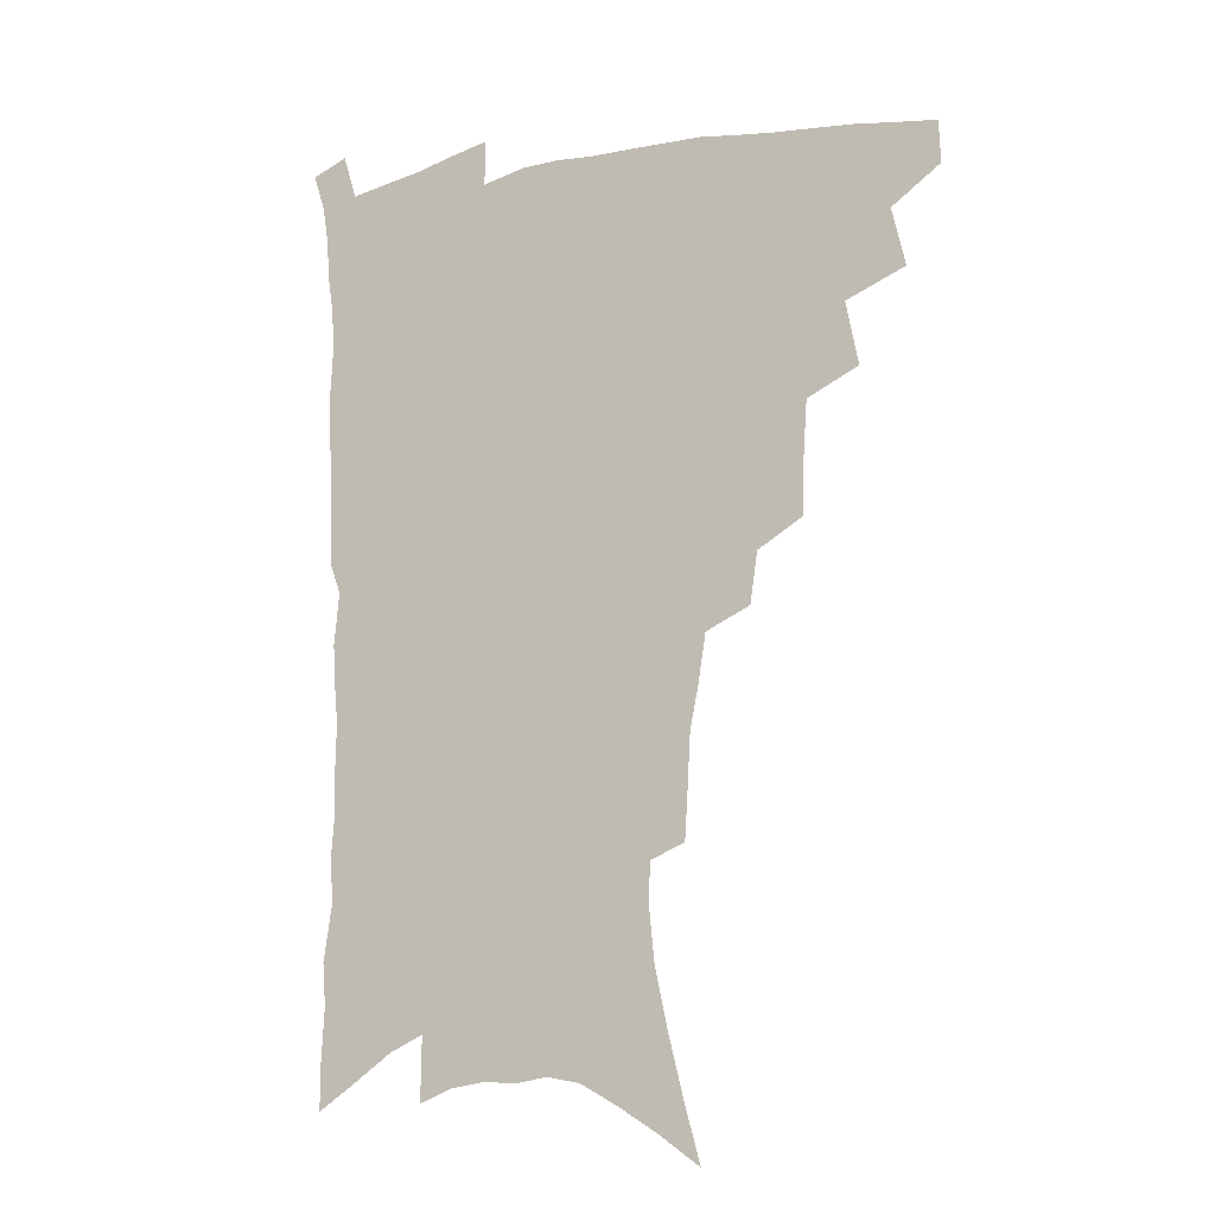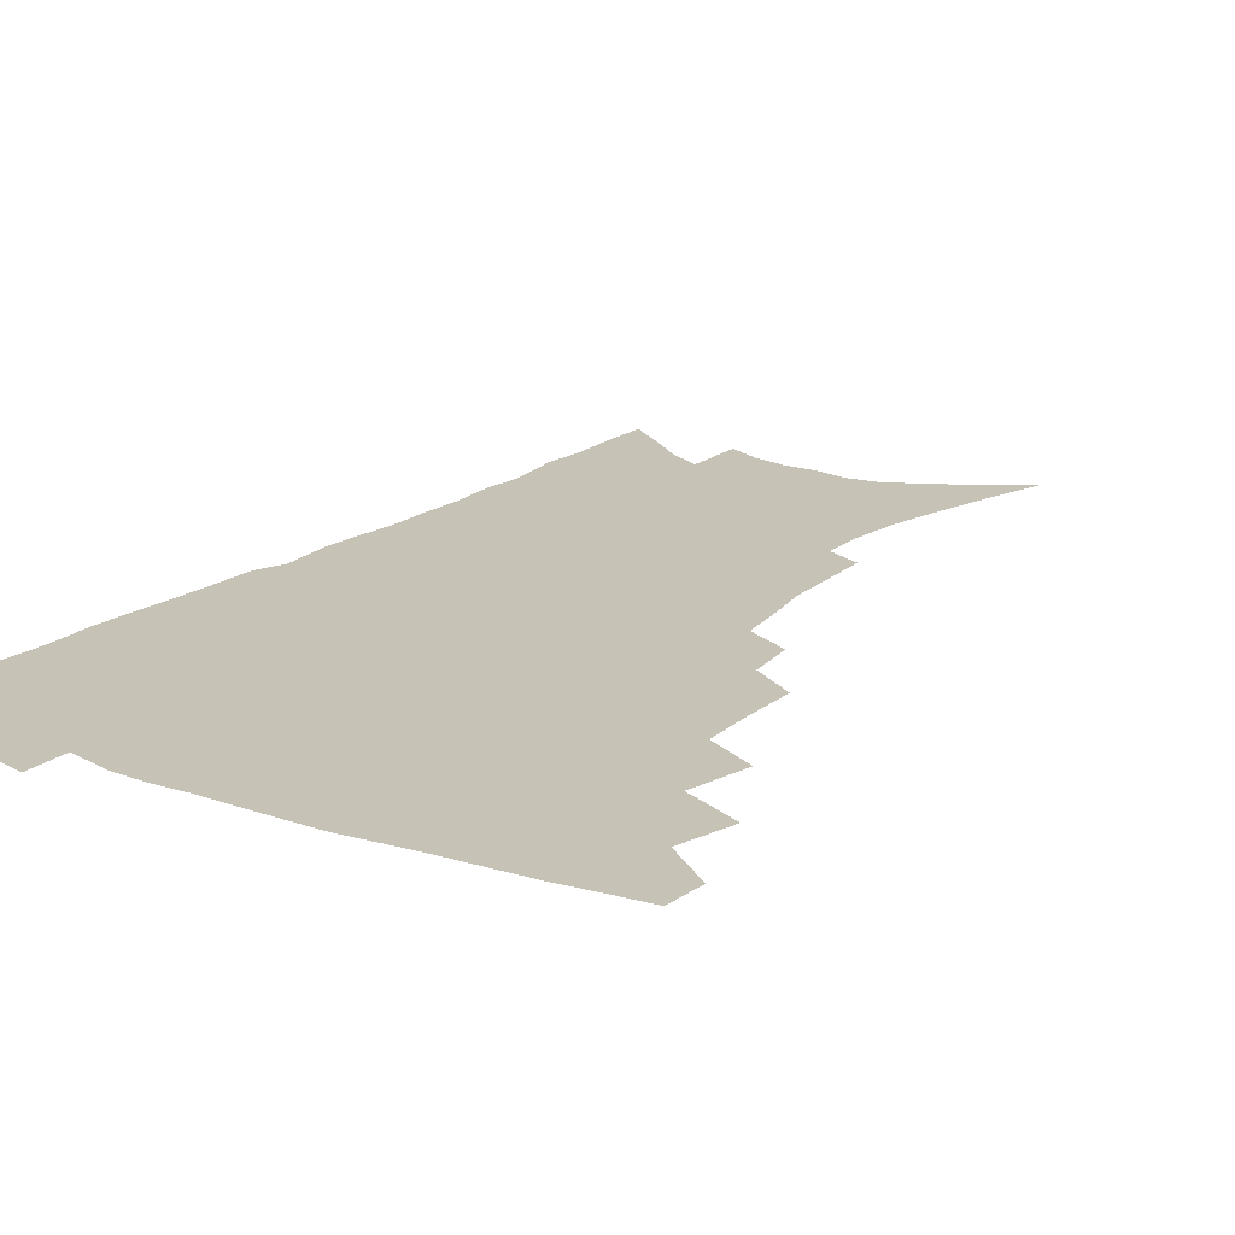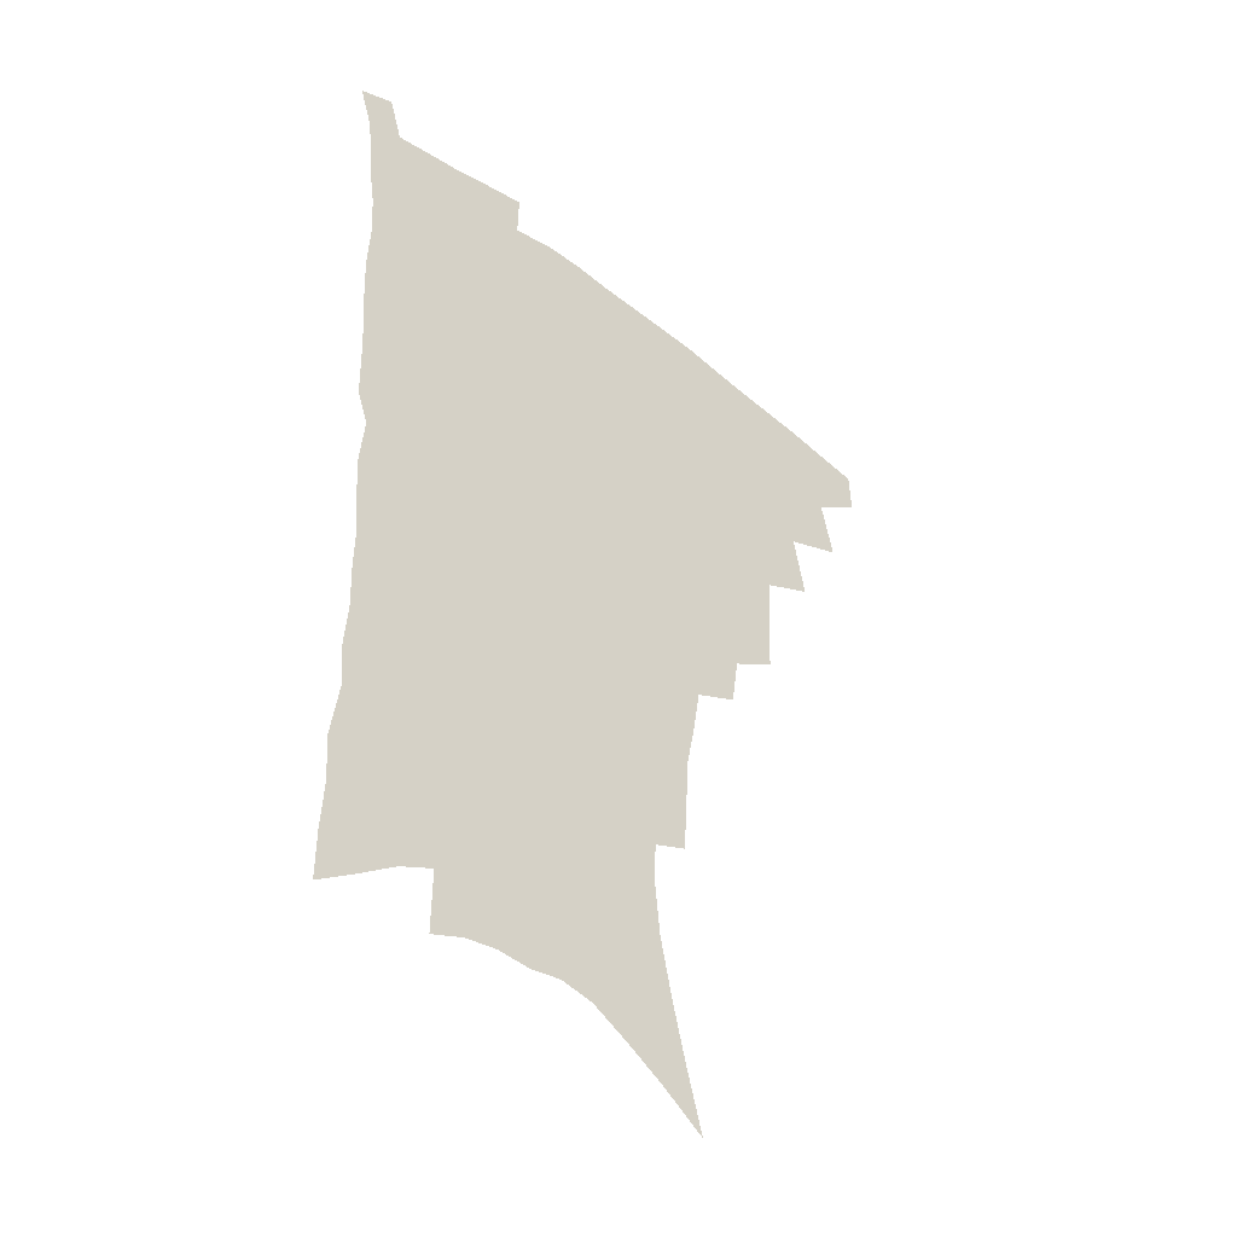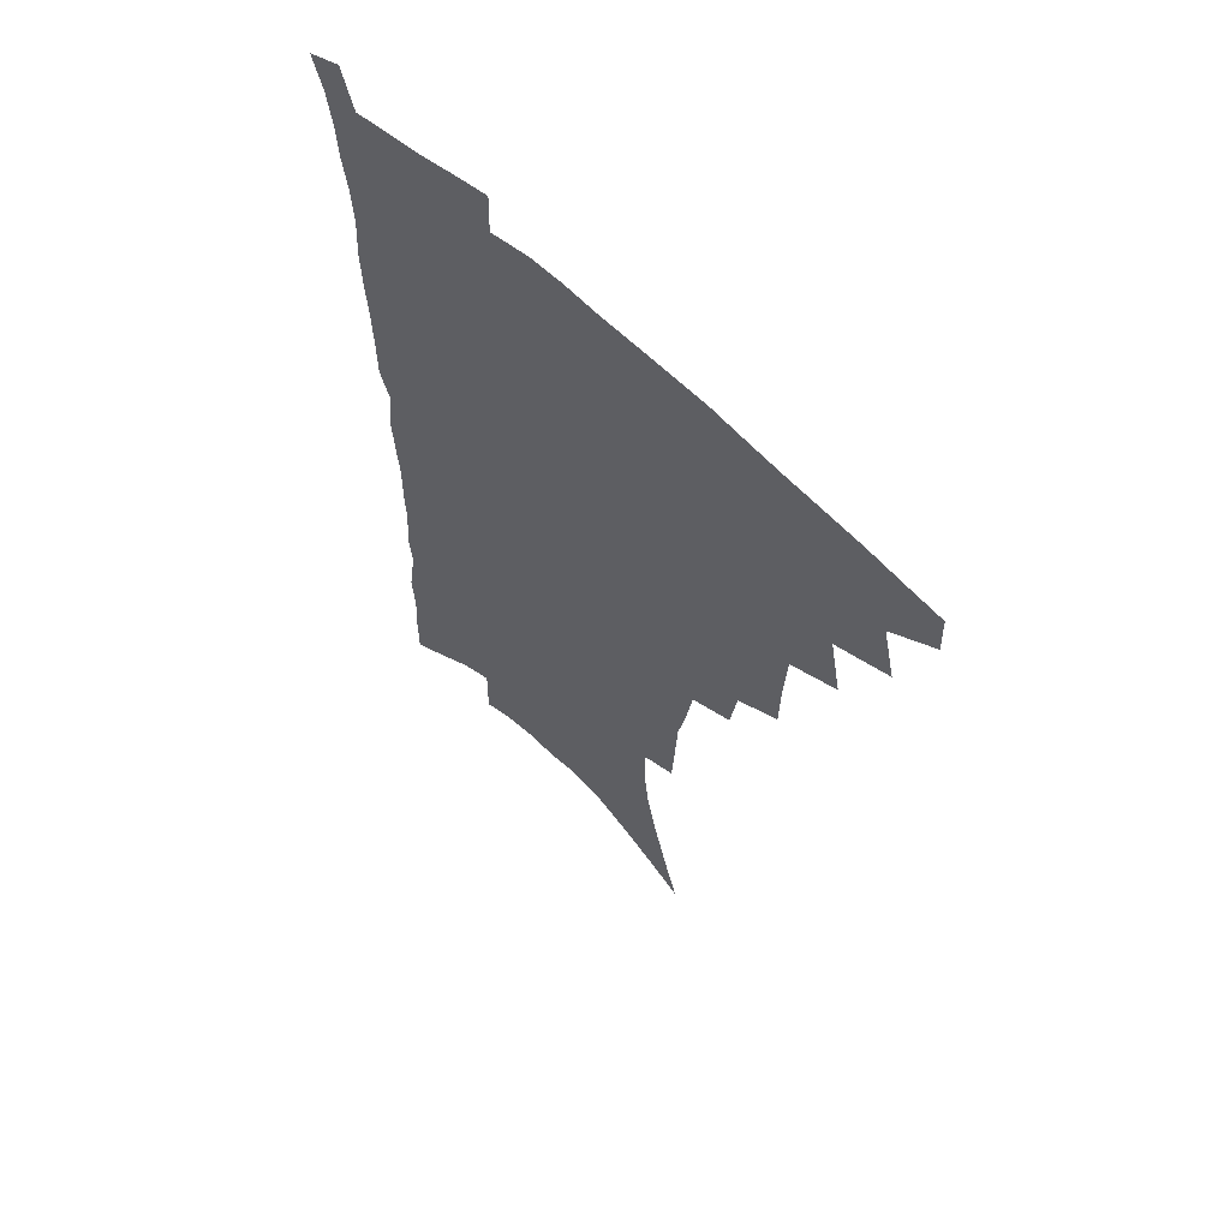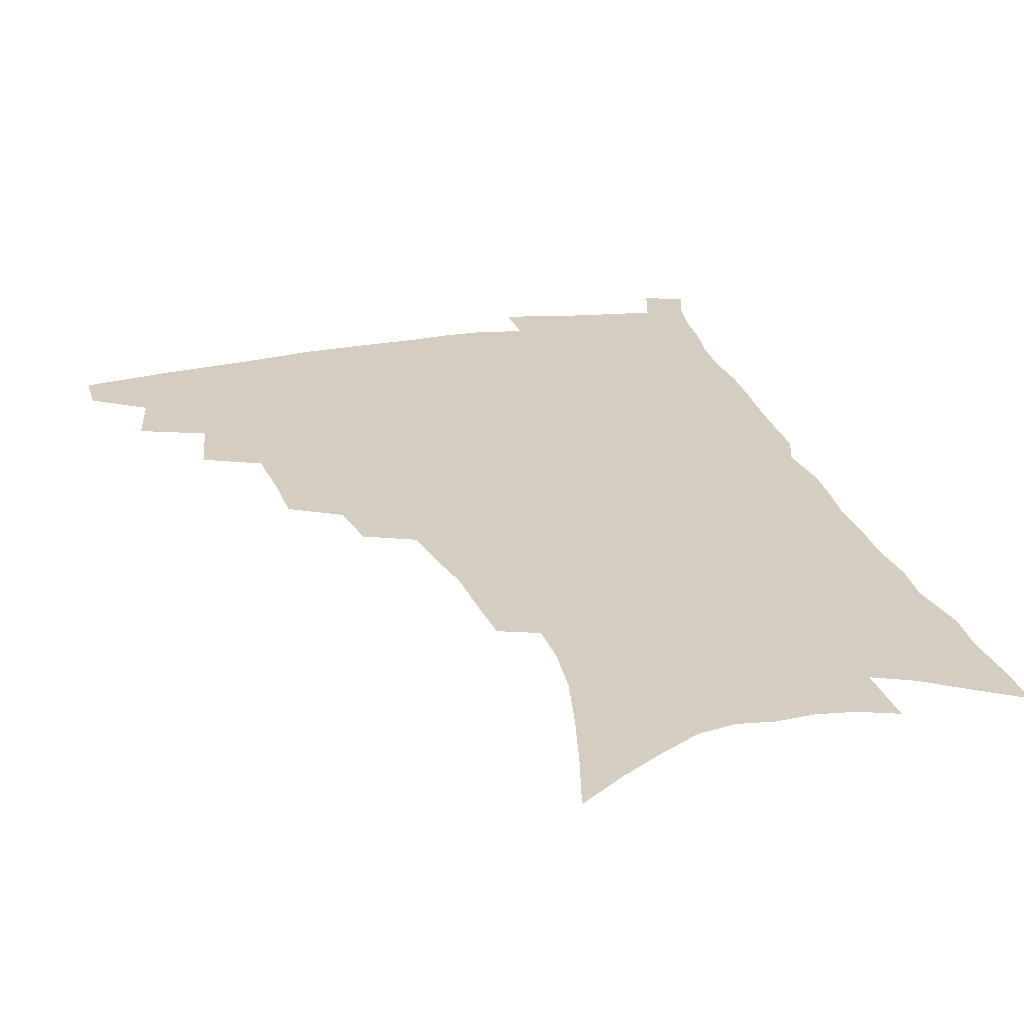
<metadata>
{"format":"obj","ext":"obj","renderer":"f3d","projection":"perspective","resolution":1024,"background":"white","views":[{"elev":-13.7,"azim":-153.1,"up":"+Y"},{"elev":18.9,"azim":-144.2,"up":"+Z"},{"elev":-43.1,"azim":137.8,"up":"+Y"},{"elev":61.2,"azim":-135.6,"up":"+Y"},{"elev":25.0,"azim":-15.9,"up":"+Z"}]}
</metadata>
<code>
v 467.7 471.7 0
v 468.3 487.5 0
v 481.2 436.9 0
v 486.3 458.8 0
v 485.8 474.3 0
v 483.4 489.7 0
v 499.1 404.3 0
v 503.7 428.1 0
v 502.4 444.6 0
v 503.2 461.7 0
v 500.8 476.6 0
v 498.3 492.1 0
v 520.5 354.1 0
v 519.9 376 0
v 518.5 395.3 0
v 521.6 417.9 0
v 519.5 432.4 0
v 519.1 448.7 0
v 517.8 463.6 0
v 515.8 478.3 0
v 513.5 493.6 0
v 540.4 325.4 0
v 537.6 344.2 0
v 537 366.5 0
v 536.8 387.3 0
v 537 406.3 0
v 535.8 420.6 0
v 535.3 436.3 0
v 534.1 451 0
v 532.5 465.5 0
v 530.5 480.2 0
v 528.6 495.1 0
v 565.4 246.3 0
v 564.3 264.3 0
v 563.2 284 0
v 560.1 299.7 0
v 557.1 317.9 0
v 555.1 338.3 0
v 553.1 356.3 0
v 551.2 372.8 0
v 549.9 388.6 0
v 550.3 407.3 0
v 550.8 424.4 0
v 550.3 439.2 0
v 548.8 453.1 0
v 546.9 467.3 0
v 545.1 482 0
v 543.1 497 0
v 560.5 139.9 0
v 566.8 162.5 0
v 572.3 184.5 0
v 577 206.3 0
v 578.8 224.9 0
v 578.5 241.2 0
v 578 261 0
v 576.4 277.8 0
v 574.3 294 0
v 572.1 311.1 0
v 569.8 328 0
v 568.4 346.6 0
v 566.7 362.9 0
v 566.5 380.8 0
v 565.9 396.9 0
v 565.4 412.5 0
v 565 427.2 0
v 564.2 440.9 0
v 563.7 454.7 0
v 561.9 468.5 0
v 559.6 483.4 0
v 557.4 499.1 0
v 576.4 151.2 0
v 582.4 174.3 0
v 587.7 197.9 0
v 589.6 216.3 0
v 590.7 235.3 0
v 589.5 250.5 0
v 589.1 269.7 0
v 587.9 287.7 0
v 586.2 303.8 0
v 584.4 320 0
v 582.5 335.7 0
v 581.1 352 0
v 580.2 368.7 0
v 579.5 384.3 0
v 579.3 400.7 0
v 579 415.4 0
v 578.3 428.9 0
v 578 442.5 0
v 577.6 455.8 0
v 576.1 469.5 0
v 574.2 484.2 0
v 572.2 499.7 0
v 590.8 160.2 0
v 595.6 181.8 0
v 600 205.8 0
v 601.4 224.9 0
v 601.4 241.9 0
v 600.7 258.8 0
v 599.7 274.8 0
v 598.5 291.9 0
v 597.2 309.5 0
v 595.6 324 0
v 594.5 340.8 0
v 593.3 355.7 0
v 592.7 372.1 0
v 592.1 386.9 0
v 592 402.4 0
v 591.8 416.9 0
v 591.7 430.9 0
v 591.2 443.6 0
v 590.7 456.8 0
v 590 470.1 0
v 588.8 484.3 0
v 586.8 500.1 0
v 604.9 167.9 0
v 609.3 191.2 0
v 611.3 211.5 0
v 611.7 228.2 0
v 611.5 244.6 0
v 610.8 260.6 0
v 610.4 280.5 0
v 609.2 295.9 0
v 608 311.2 0
v 607.1 328.8 0
v 606 342.5 0
v 605.1 357.2 0
v 604.7 373.4 0
v 604.5 389.1 0
v 604.4 403.9 0
v 604.6 418.3 0
v 604.3 430.8 0
v 604.2 444.1 0
v 604.2 457.4 0
v 603.7 470.5 0
v 603.1 484.2 0
v 601.2 500.4 0
v 617.3 170.3 0
v 620.6 193.7 0
v 621.9 213.4 0
v 622.4 232.2 0
v 621.8 246.7 0
v 621.5 265.9 0
v 620.8 281.7 0
v 619.9 297.9 0
v 619 314.5 0
v 618.2 329.6 0
v 617.6 345 0
v 617 360.2 0
v 616.8 376.2 0
v 616.6 390 0
v 616.5 403 0
v 617 419.2 0
v 617.2 431.6 0
v 617.6 444.9 0
v 617.4 457.8 0
v 617 471.2 0
v 616.9 484.6 0
v 615.2 501.7 0
v 629.3 168.5 0
v 631.7 194.1 0
v 632.5 215.4 0
v 632.7 233.4 0
v 632.5 249.8 0
v 632.1 264.6 0
v 631.4 281.1 0
v 630.7 297.3 0
v 629.9 314.5 0
v 629.3 331.3 0
v 628.9 345.5 0
v 628.6 361.1 0
v 628.5 375.8 0
v 628.5 390.7 0
v 628.7 404.6 0
v 629.1 418.6 0
v 629.7 430.9 0
v 630.4 445.6 0
v 630.7 457.9 0
v 631 470.9 0
v 630.8 485 0
v 629.5 501.4 0
v 641.9 169.3 0
v 642.9 194.2 0
v 643.4 211.7 0
v 643.1 232.3 0
v 643 248.9 0
v 642.6 264.3 0
v 641.9 281.5 0
v 641.4 297.7 0
v 641 313 0
v 640.4 330.4 0
v 640.4 344.5 0
v 640 360.6 0
v 640.3 374.6 0
v 640.3 390 0
v 640.7 403.8 0
v 640.9 418 0
v 642.1 430 0
v 642.8 444.4 0
v 643.6 457.4 0
v 644.4 470.4 0
v 645.3 483.8 0
v 645.8 498 0
v 645.5 515.3 0
v 654.3 167.4 0
v 654.4 191.3 0
v 654.3 211 0
v 655 225.5 0
v 653.7 247.4 0
v 653.1 264.6 0
v 652.5 281.2 0
v 652 297.9 0
v 652 311.4 0
v 651.5 328.7 0
v 651.8 342.7 0
v 652.4 356.5 0
v 652.1 372.8 0
v 652.2 388.1 0
v 652.8 401.8 0
v 653.3 415.8 0
v 654.5 429.1 0
v 655.2 443.9 0
v 656.4 456.4 0
v 657.6 469.3 0
v 658.9 482.5 0
v 659.9 496.4 0
v 660.1 512.2 0
v 666.9 162.6 0
v 666.6 186 0
v 666 206.1 0
v 665.8 224.2 0
v 664.8 244 0
v 663.9 262.4 0
v 663 280.2 0
v 662.8 295.6 0
v 662.9 310.2 0
v 662.7 326.1 0
v 663.8 339.1 0
v 664 354.5 0
v 664.3 369.5 0
v 664.3 385.3 0
v 664.9 399.6 0
v 665.1 415 0
v 667.1 427.1 0
v 667.9 441.6 0
v 669.3 454.8 0
v 670.7 467.9 0
v 672.3 481.1 0
v 673.8 494.2 0
v 675 508.7 0
v 679.4 180.1 0
v 678.2 200.7 0
v 676.9 221.3 0
v 677 237.6 0
v 676.5 254.9 0
v 675.9 272.1 0
v 675.1 289.3 0
v 674.7 305.5 0
v 675.5 319.6 0
v 676.5 333.5 0
v 676.2 349.9 0
v 676.5 365.4 0
v 677.4 380 0
v 678.1 394.9 0
v 679.5 408.8 0
v 679.9 424.1 0
v 681.3 438 0
v 682 453.1 0
v 683.7 466.4 0
v 685.3 479.5 0
v 687.2 492.8 0
v 688.9 506.4 0
v 693.8 170.1 0
v 691.8 191.8 0
v 691.6 209.6 0
v 689.7 230 0
v 689.5 246.7 0
v 688.9 263.9 0
v 688.8 279.9 0
v 687.9 297.1 0
v 688.8 311.6 0
v 689.5 326.5 0
v 689.1 343.4 0
v 689.4 359.2 0
v 691.1 373.1 0
v 692.8 387.3 0
v 693.3 403.1 0
v 692.7 420.2 0
v 694.8 433.9 0
v 696.1 448.6 0
v 697 463.6 0
v 698.6 477.3 0
v 700.6 490.8 0
v 702.7 504.1 0
v 707.9 521 0
v 708 160.6 0
v 707.9 178.3 0
v 706.8 197.4 0
v 708 212.7 0
v 704.8 234.6 0
v 706.1 248.9 0
v 704.6 267.1 0
v 705.2 282.4 0
v 704.8 298.9 0
v 706.1 313.3 0
v 707 328.6 0
v 705.2 348.1 0
v 709.4 359.9 0
v 709.6 376.4 0
v 710.1 392.6 0
v 711.2 408.5 0
v 711.7 424.7 0
v 710.7 443.3 0
v 711.6 459 0
v 713.7 473 0
v 714.7 488.1 0
v 716.9 501.8 0
v 721.3 515.5 0
f 4 5 1
f 1 5 2
f 5 6 2
f 8 9 3
f 3 9 4
f 9 10 4
f 4 10 5
f 10 11 5
f 5 11 6
f 11 12 6
f 15 16 7
f 7 16 8
f 16 17 8
f 8 17 9
f 17 18 9
f 9 18 10
f 18 19 10
f 10 19 11
f 19 20 11
f 11 20 12
f 20 21 12
f 23 24 13
f 13 24 14
f 24 25 14
f 14 25 15
f 25 26 15
f 15 26 16
f 26 27 16
f 16 27 17
f 27 28 17
f 17 28 18
f 28 29 18
f 18 29 19
f 29 30 19
f 19 30 20
f 30 31 20
f 20 31 21
f 31 32 21
f 37 38 22
f 22 38 23
f 38 39 23
f 23 39 24
f 39 40 24
f 24 40 25
f 40 41 25
f 25 41 26
f 41 42 26
f 26 42 27
f 42 43 27
f 27 43 28
f 43 44 28
f 28 44 29
f 44 45 29
f 29 45 30
f 45 46 30
f 30 46 31
f 46 47 31
f 31 47 32
f 47 48 32
f 54 55 33
f 33 55 34
f 55 56 34
f 34 56 35
f 56 57 35
f 35 57 36
f 57 58 36
f 36 58 37
f 58 59 37
f 37 59 38
f 59 60 38
f 38 60 39
f 60 61 39
f 39 61 40
f 61 62 40
f 40 62 41
f 62 63 41
f 41 63 42
f 63 64 42
f 42 64 43
f 64 65 43
f 43 65 44
f 65 66 44
f 44 66 45
f 66 67 45
f 45 67 46
f 67 68 46
f 46 68 47
f 68 69 47
f 47 69 48
f 69 70 48
f 49 71 50
f 71 72 50
f 50 72 51
f 72 73 51
f 51 73 52
f 73 74 52
f 52 74 53
f 74 75 53
f 53 75 54
f 75 76 54
f 54 76 55
f 76 77 55
f 55 77 56
f 77 78 56
f 56 78 57
f 78 79 57
f 57 79 58
f 79 80 58
f 58 80 59
f 80 81 59
f 59 81 60
f 81 82 60
f 60 82 61
f 82 83 61
f 61 83 62
f 83 84 62
f 62 84 63
f 84 85 63
f 63 85 64
f 85 86 64
f 64 86 65
f 86 87 65
f 65 87 66
f 87 88 66
f 66 88 67
f 88 89 67
f 67 89 68
f 89 90 68
f 68 90 69
f 90 91 69
f 69 91 70
f 91 92 70
f 71 93 72
f 93 94 72
f 72 94 73
f 94 95 73
f 73 95 74
f 95 96 74
f 74 96 75
f 96 97 75
f 75 97 76
f 97 98 76
f 76 98 77
f 98 99 77
f 77 99 78
f 99 100 78
f 78 100 79
f 100 101 79
f 79 101 80
f 101 102 80
f 80 102 81
f 102 103 81
f 81 103 82
f 103 104 82
f 82 104 83
f 104 105 83
f 83 105 84
f 105 106 84
f 84 106 85
f 106 107 85
f 85 107 86
f 107 108 86
f 86 108 87
f 108 109 87
f 87 109 88
f 109 110 88
f 88 110 89
f 110 111 89
f 89 111 90
f 111 112 90
f 90 112 91
f 112 113 91
f 91 113 92
f 113 114 92
f 93 115 94
f 115 116 94
f 94 116 95
f 116 117 95
f 95 117 96
f 117 118 96
f 96 118 97
f 118 119 97
f 97 119 98
f 119 120 98
f 98 120 99
f 120 121 99
f 99 121 100
f 121 122 100
f 100 122 101
f 122 123 101
f 101 123 102
f 123 124 102
f 102 124 103
f 124 125 103
f 103 125 104
f 125 126 104
f 104 126 105
f 126 127 105
f 105 127 106
f 127 128 106
f 106 128 107
f 128 129 107
f 107 129 108
f 129 130 108
f 108 130 109
f 130 131 109
f 109 131 110
f 131 132 110
f 110 132 111
f 132 133 111
f 111 133 112
f 133 134 112
f 112 134 113
f 134 135 113
f 113 135 114
f 135 136 114
f 115 137 116
f 137 138 116
f 116 138 117
f 138 139 117
f 117 139 118
f 139 140 118
f 118 140 119
f 140 141 119
f 119 141 120
f 141 142 120
f 120 142 121
f 142 143 121
f 121 143 122
f 143 144 122
f 122 144 123
f 144 145 123
f 123 145 124
f 145 146 124
f 124 146 125
f 146 147 125
f 125 147 126
f 147 148 126
f 126 148 127
f 148 149 127
f 127 149 128
f 149 150 128
f 128 150 129
f 150 151 129
f 129 151 130
f 151 152 130
f 130 152 131
f 152 153 131
f 131 153 132
f 153 154 132
f 132 154 133
f 154 155 133
f 133 155 134
f 155 156 134
f 134 156 135
f 156 157 135
f 135 157 136
f 157 158 136
f 137 159 138
f 159 160 138
f 138 160 139
f 160 161 139
f 139 161 140
f 161 162 140
f 140 162 141
f 162 163 141
f 141 163 142
f 163 164 142
f 142 164 143
f 164 165 143
f 143 165 144
f 165 166 144
f 144 166 145
f 166 167 145
f 145 167 146
f 167 168 146
f 146 168 147
f 168 169 147
f 147 169 148
f 169 170 148
f 148 170 149
f 170 171 149
f 149 171 150
f 171 172 150
f 150 172 151
f 172 173 151
f 151 173 152
f 173 174 152
f 152 174 153
f 174 175 153
f 153 175 154
f 175 176 154
f 154 176 155
f 176 177 155
f 155 177 156
f 177 178 156
f 156 178 157
f 178 179 157
f 157 179 158
f 179 180 158
f 159 181 160
f 181 182 160
f 160 182 161
f 182 183 161
f 161 183 162
f 183 184 162
f 162 184 163
f 184 185 163
f 163 185 164
f 185 186 164
f 164 186 165
f 186 187 165
f 165 187 166
f 187 188 166
f 166 188 167
f 188 189 167
f 167 189 168
f 189 190 168
f 168 190 169
f 190 191 169
f 169 191 170
f 191 192 170
f 170 192 171
f 192 193 171
f 171 193 172
f 193 194 172
f 172 194 173
f 194 195 173
f 173 195 174
f 195 196 174
f 174 196 175
f 196 197 175
f 175 197 176
f 197 198 176
f 176 198 177
f 198 199 177
f 177 199 178
f 199 200 178
f 178 200 179
f 200 201 179
f 179 201 180
f 201 202 180
f 181 204 182
f 204 205 182
f 182 205 183
f 205 206 183
f 183 206 184
f 206 207 184
f 184 207 185
f 207 208 185
f 185 208 186
f 208 209 186
f 186 209 187
f 209 210 187
f 187 210 188
f 210 211 188
f 188 211 189
f 211 212 189
f 189 212 190
f 212 213 190
f 190 213 191
f 213 214 191
f 191 214 192
f 214 215 192
f 192 215 193
f 215 216 193
f 193 216 194
f 216 217 194
f 194 217 195
f 217 218 195
f 195 218 196
f 218 219 196
f 196 219 197
f 219 220 197
f 197 220 198
f 220 221 198
f 198 221 199
f 221 222 199
f 199 222 200
f 222 223 200
f 200 223 201
f 223 224 201
f 201 224 202
f 224 225 202
f 202 225 203
f 225 226 203
f 204 227 205
f 227 228 205
f 205 228 206
f 228 229 206
f 206 229 207
f 229 230 207
f 207 230 208
f 230 231 208
f 208 231 209
f 231 232 209
f 209 232 210
f 232 233 210
f 210 233 211
f 233 234 211
f 211 234 212
f 234 235 212
f 212 235 213
f 235 236 213
f 213 236 214
f 236 237 214
f 214 237 215
f 237 238 215
f 215 238 216
f 238 239 216
f 216 239 217
f 239 240 217
f 217 240 218
f 240 241 218
f 218 241 219
f 241 242 219
f 219 242 220
f 242 243 220
f 220 243 221
f 243 244 221
f 221 244 222
f 244 245 222
f 222 245 223
f 245 246 223
f 223 246 224
f 246 247 224
f 224 247 225
f 247 248 225
f 225 248 226
f 248 249 226
f 228 250 229
f 250 251 229
f 229 251 230
f 251 252 230
f 230 252 231
f 252 253 231
f 231 253 232
f 253 254 232
f 232 254 233
f 254 255 233
f 233 255 234
f 255 256 234
f 234 256 235
f 256 257 235
f 235 257 236
f 257 258 236
f 236 258 237
f 258 259 237
f 237 259 238
f 259 260 238
f 238 260 239
f 260 261 239
f 239 261 240
f 261 262 240
f 240 262 241
f 262 263 241
f 241 263 242
f 263 264 242
f 242 264 243
f 264 265 243
f 243 265 244
f 265 266 244
f 244 266 245
f 266 267 245
f 245 267 246
f 267 268 246
f 246 268 247
f 268 269 247
f 247 269 248
f 269 270 248
f 248 270 249
f 270 271 249
f 250 272 251
f 272 273 251
f 251 273 252
f 273 274 252
f 252 274 253
f 274 275 253
f 253 275 254
f 275 276 254
f 254 276 255
f 276 277 255
f 255 277 256
f 277 278 256
f 256 278 257
f 278 279 257
f 257 279 258
f 279 280 258
f 258 280 259
f 280 281 259
f 259 281 260
f 281 282 260
f 260 282 261
f 282 283 261
f 261 283 262
f 283 284 262
f 262 284 263
f 284 285 263
f 263 285 264
f 285 286 264
f 264 286 265
f 286 287 265
f 265 287 266
f 287 288 266
f 266 288 267
f 288 289 267
f 267 289 268
f 289 290 268
f 268 290 269
f 290 291 269
f 269 291 270
f 291 292 270
f 270 292 271
f 292 293 271
f 272 295 273
f 295 296 273
f 273 296 274
f 296 297 274
f 274 297 275
f 297 298 275
f 275 298 276
f 298 299 276
f 276 299 277
f 299 300 277
f 277 300 278
f 300 301 278
f 278 301 279
f 301 302 279
f 279 302 280
f 302 303 280
f 280 303 281
f 303 304 281
f 281 304 282
f 304 305 282
f 282 305 283
f 305 306 283
f 283 306 284
f 306 307 284
f 284 307 285
f 307 308 285
f 285 308 286
f 308 309 286
f 286 309 287
f 309 310 287
f 287 310 288
f 310 311 288
f 288 311 289
f 311 312 289
f 289 312 290
f 312 313 290
f 290 313 291
f 313 314 291
f 291 314 292
f 314 315 292
f 292 315 293
f 315 316 293
f 293 316 294
f 316 317 294

</code>
